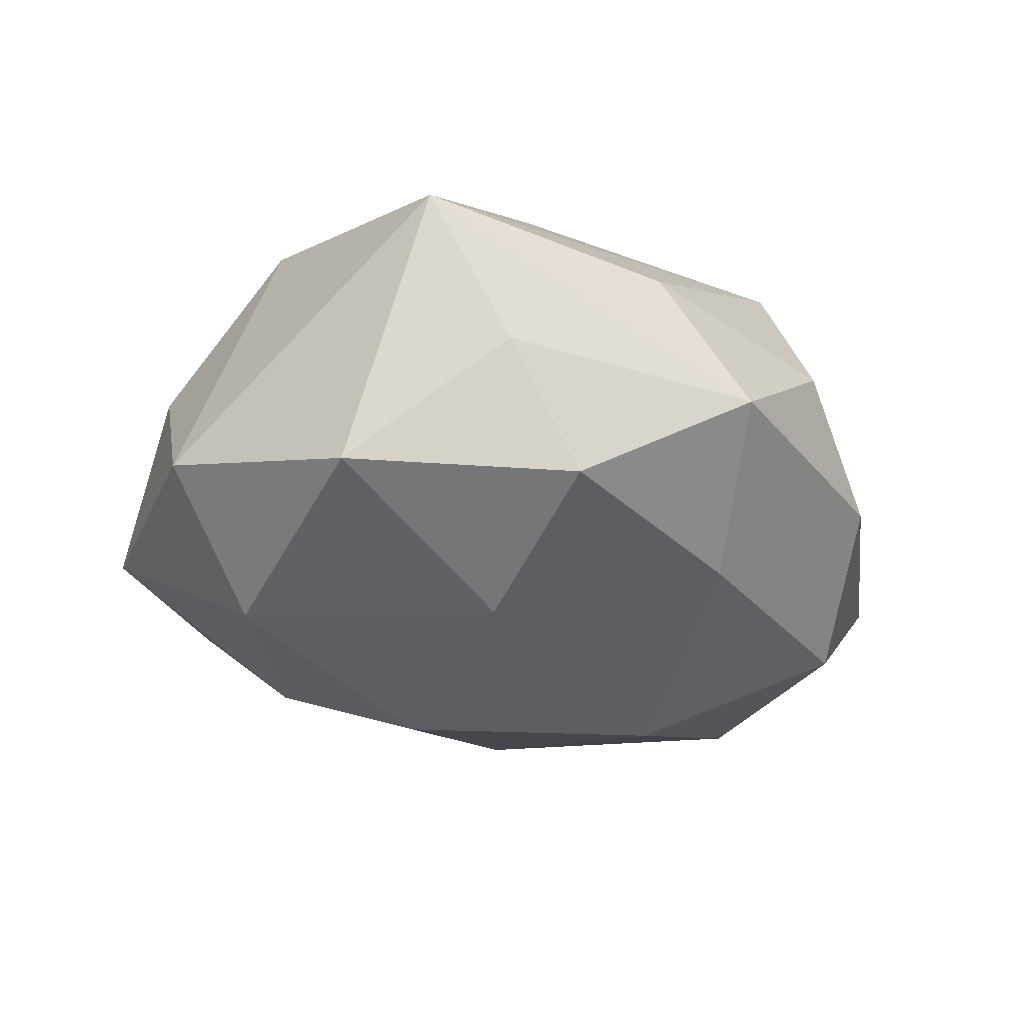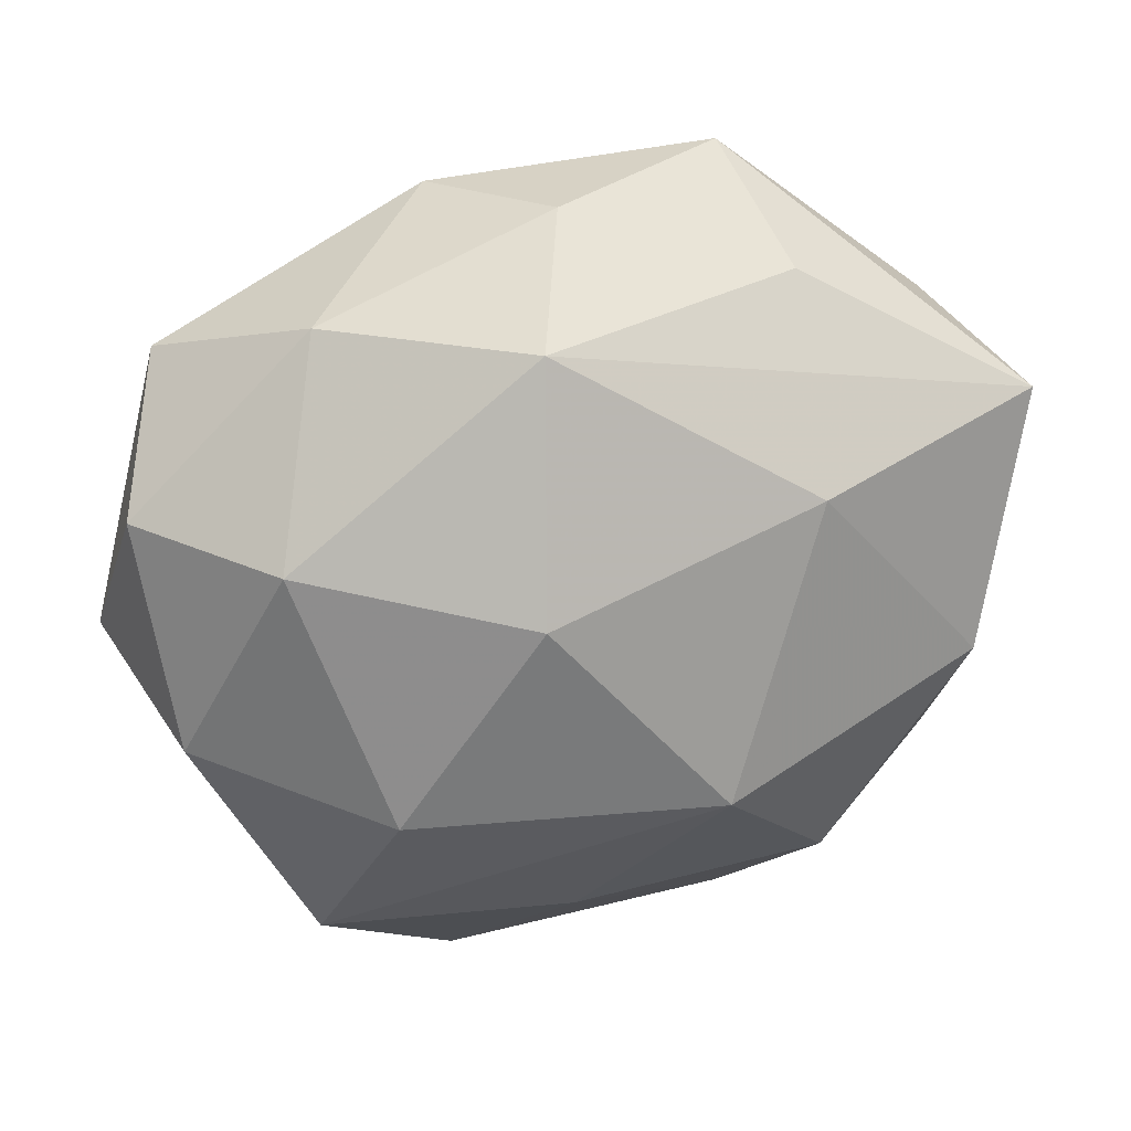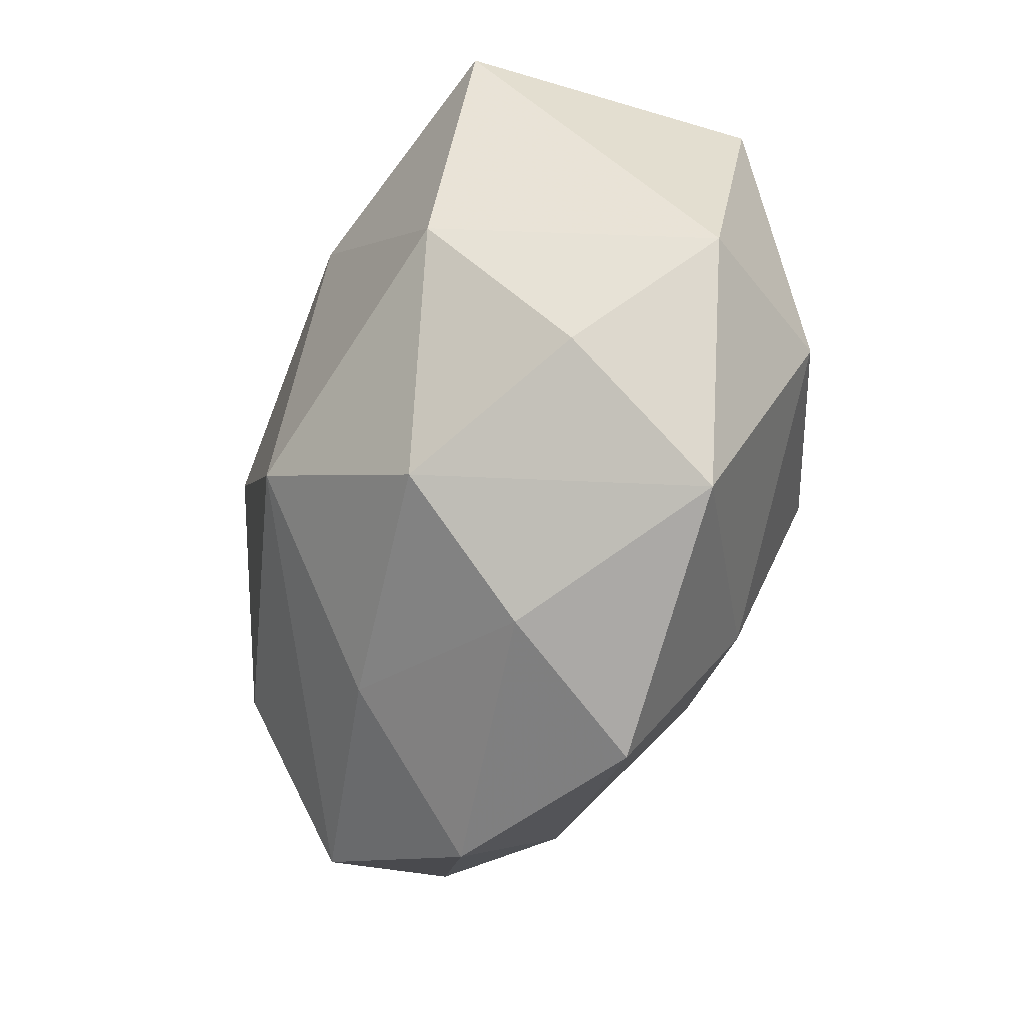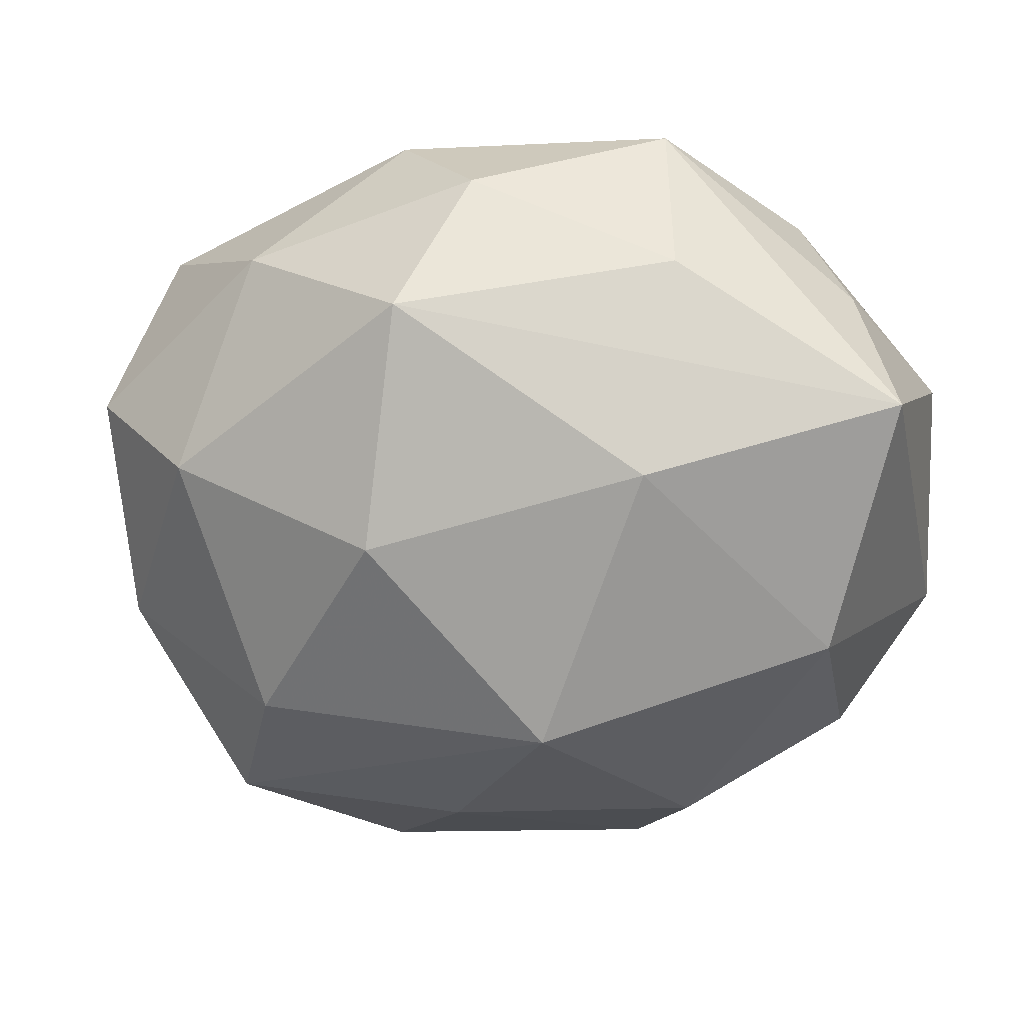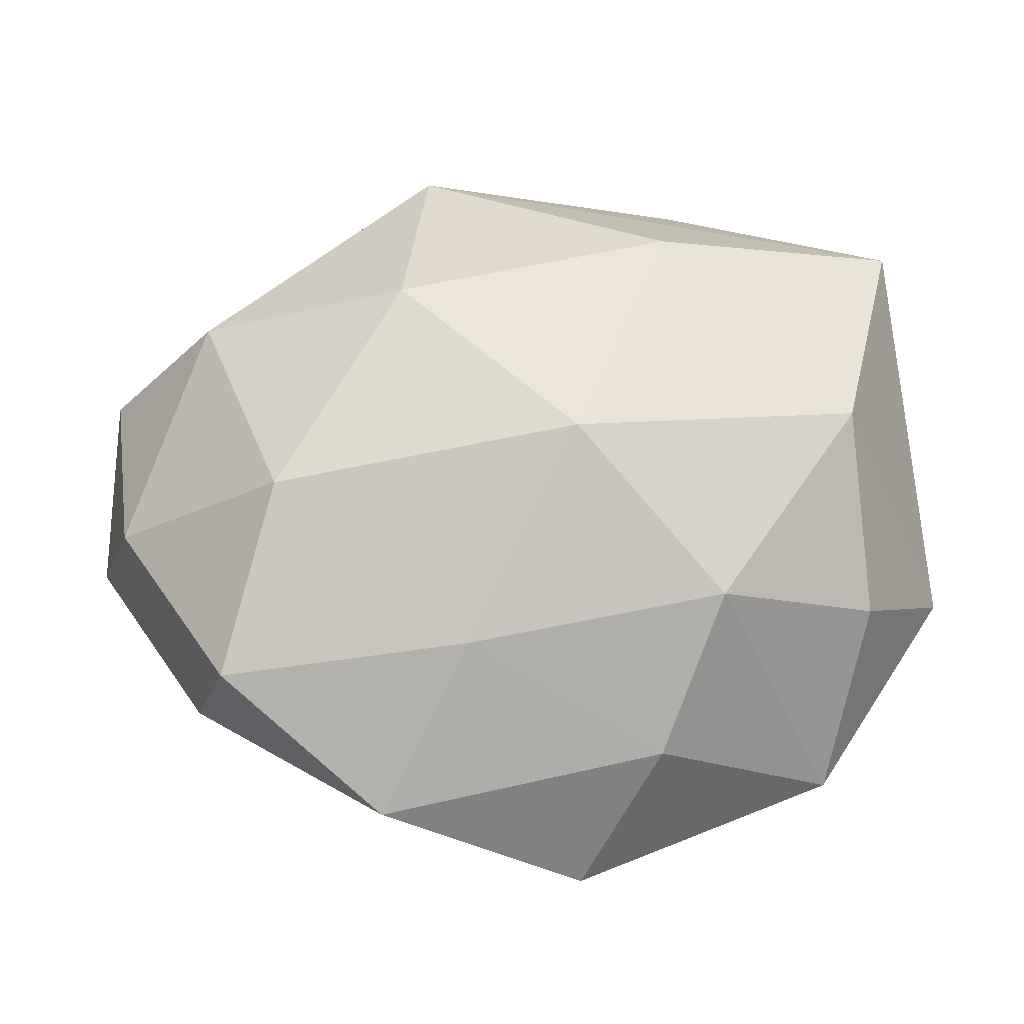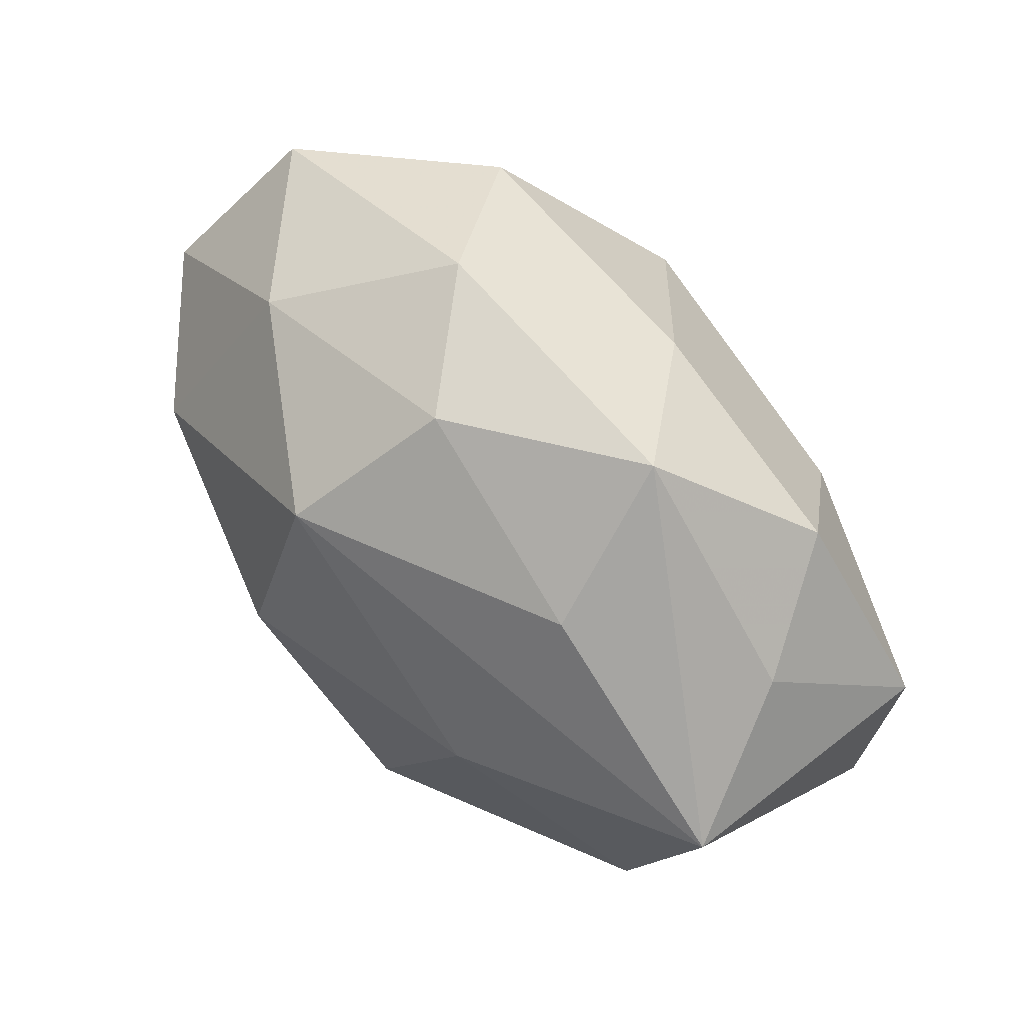
<metadata>
{"format":"obj","ext":"obj","renderer":"f3d","projection":"perspective","resolution":1024,"background":"white","views":[{"elev":-21.1,"azim":126.4,"up":"+Z"},{"elev":23.0,"azim":-16.4,"up":"+Y"},{"elev":-51.0,"azim":73.0,"up":"+Y"},{"elev":21.3,"azim":9.3,"up":"+Y"},{"elev":-40.8,"azim":2.7,"up":"+Y"},{"elev":72.0,"azim":43.7,"up":"+Y"}]}
</metadata>
<code>
v 0.03365 -0.01979 0.005109
v -0.01301 0.03532 -0.005267
v -0.02259 -0.01504 0.02123
v -0.01076 0.004598 0.02674
v 0.03785 0.01793 0.01572
v 0.01613 0.02968 0.01185
v 0.01068 -0.005186 -0.02684
v -0.03275 0.005333 -0.01994
v 0.004885 -0.04055 -0.00898
v 0.02108 0.0131 -0.02057
v 0.006009 -0.01405 0.0268
v -0.03787 0.02165 -0.006973
v 0.03238 -0.005982 0.01843
v 0.00497 0.02872 -0.01535
v -0.009069 0.02676 0.02047
v -0.01299 -0.01211 -0.0228
v -0.004607 -0.02921 0.01411
v -0.02599 0.02661 0.007297
v 0.01488 0.01273 0.02436
v -0.005475 0.01277 -0.02688
v 0.0411 0.01059 -0.01061
v 0.01295 -0.03508 0.004036
v 0.03262 0.02359 0.001135
v 0.04179 -0.0104 -0.006491
v -0.004053 0.03541 0.006965
v 0.01355 0.03805 -0.00239
v -0.03124 0.008469 0.0181
v -0.03229 -0.02434 -0.002231
v 0.01907 -0.02568 0.01584
v -0.03187 -0.01595 -0.01437
v 0.03186 -0.009324 -0.01938
v -0.03922 -0.01094 0.009135
v -0.01996 0.02652 -0.01798
v -0.04437 -0.003926 -0.005464
v -0.04251 0.009885 0.005542
v 0.02897 -0.03012 -0.009191
v -0.01338 -0.03925 0.001314
v -0.02795 -0.02963 0.01076
v 0.008486 -0.02488 -0.01951
v 0.02663 0.02716 -0.0112
f 11 38 17
f 3 38 11
f 3 32 38
f 27 32 3
f 9 30 16
f 37 30 9
f 37 17 38
f 34 30 28
f 28 32 34
f 38 32 28
f 28 37 38
f 30 37 28
f 35 12 34
f 34 32 35
f 35 32 27
f 4 15 27
f 4 3 11
f 27 3 4
f 2 33 12
f 8 33 20
f 20 16 8
f 8 16 30
f 8 30 34
f 34 12 8
f 12 33 8
f 12 35 18
f 18 15 25
f 27 15 18
f 18 35 27
f 25 2 18
f 18 2 12
f 11 17 29
f 19 4 11
f 15 4 19
f 19 5 15
f 25 15 6
f 15 5 6
f 7 16 20
f 24 31 21
f 21 5 24
f 33 2 26
f 26 2 25
f 25 6 26
f 26 6 5
f 13 29 1
f 1 24 13
f 13 24 5
f 11 29 13
f 13 19 11
f 5 19 13
f 17 37 22
f 22 29 17
f 22 37 9
f 9 16 39
f 16 7 39
f 39 7 31
f 10 40 21
f 21 31 10
f 31 7 10
f 10 7 20
f 31 24 36
f 9 39 36
f 36 39 31
f 36 24 1
f 36 22 9
f 1 29 36
f 29 22 36
f 33 26 14
f 14 26 40
f 20 33 14
f 14 10 20
f 40 10 14
f 23 26 5
f 40 26 23
f 23 5 21
f 21 40 23

</code>
